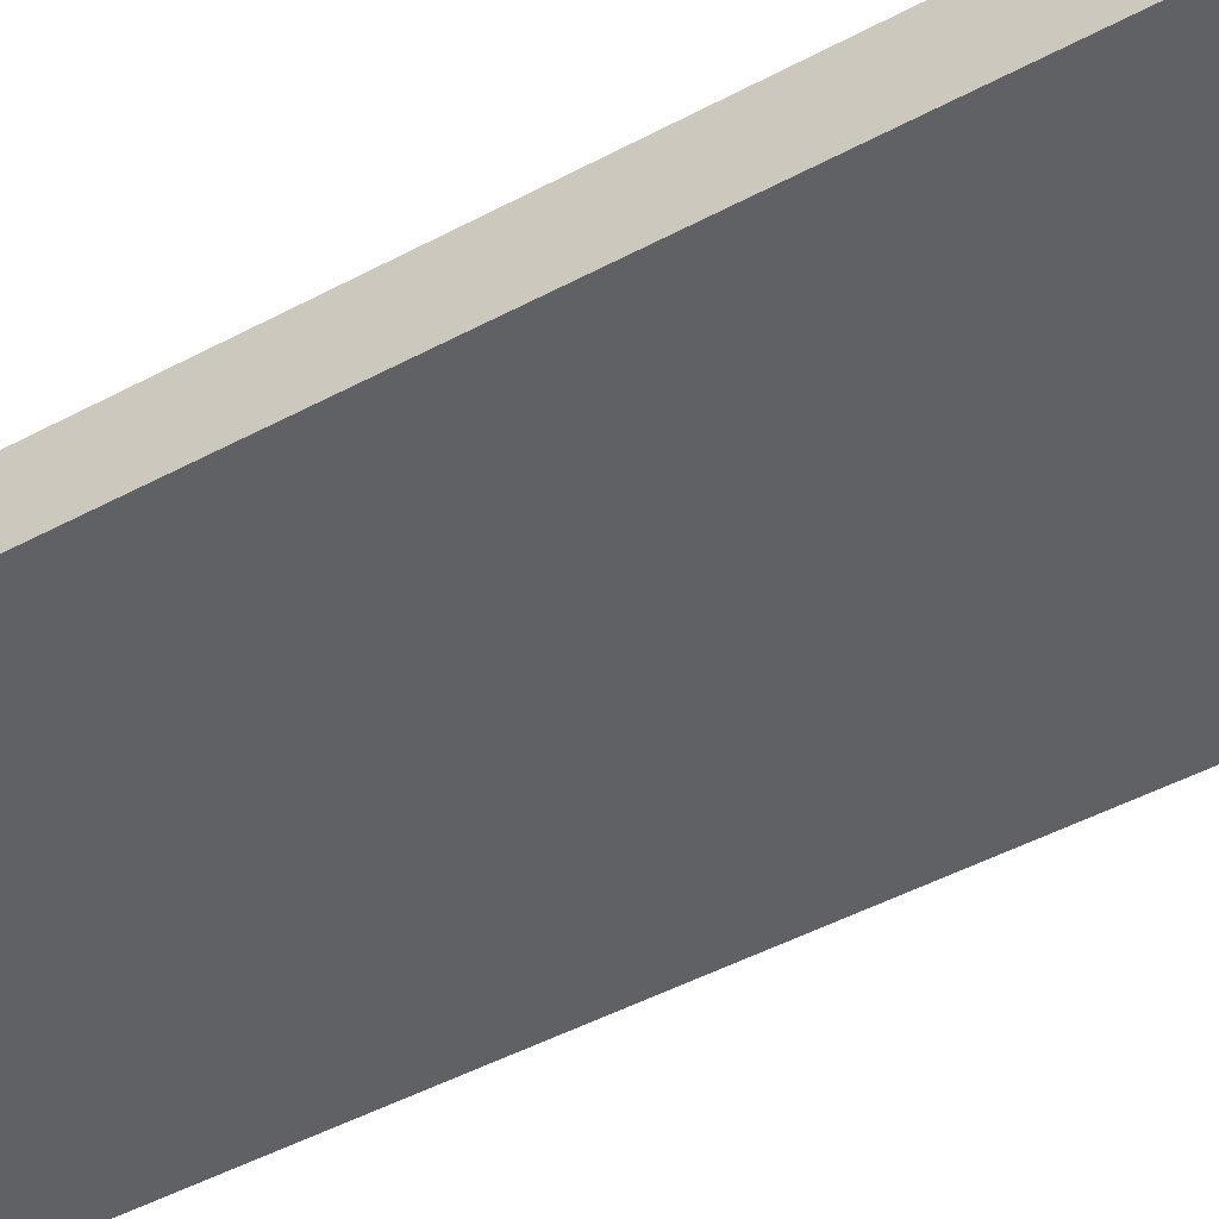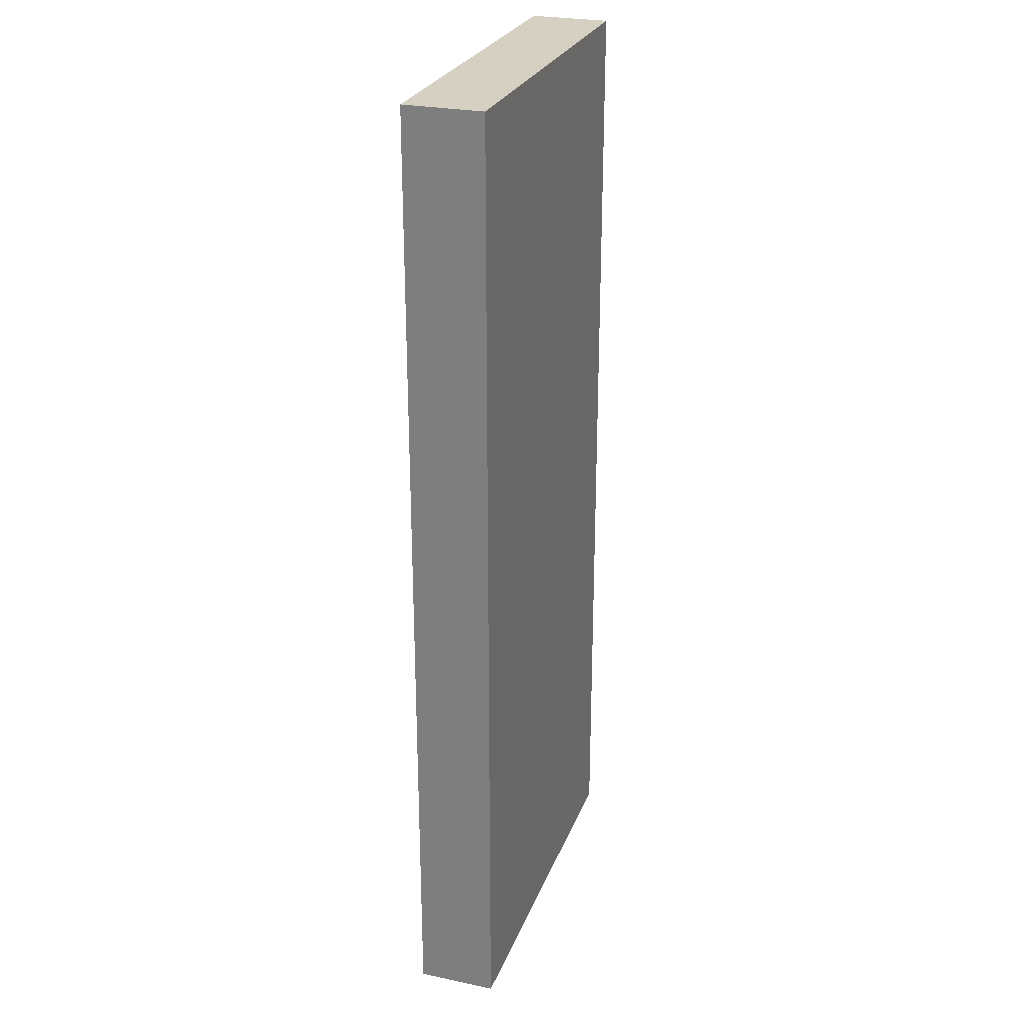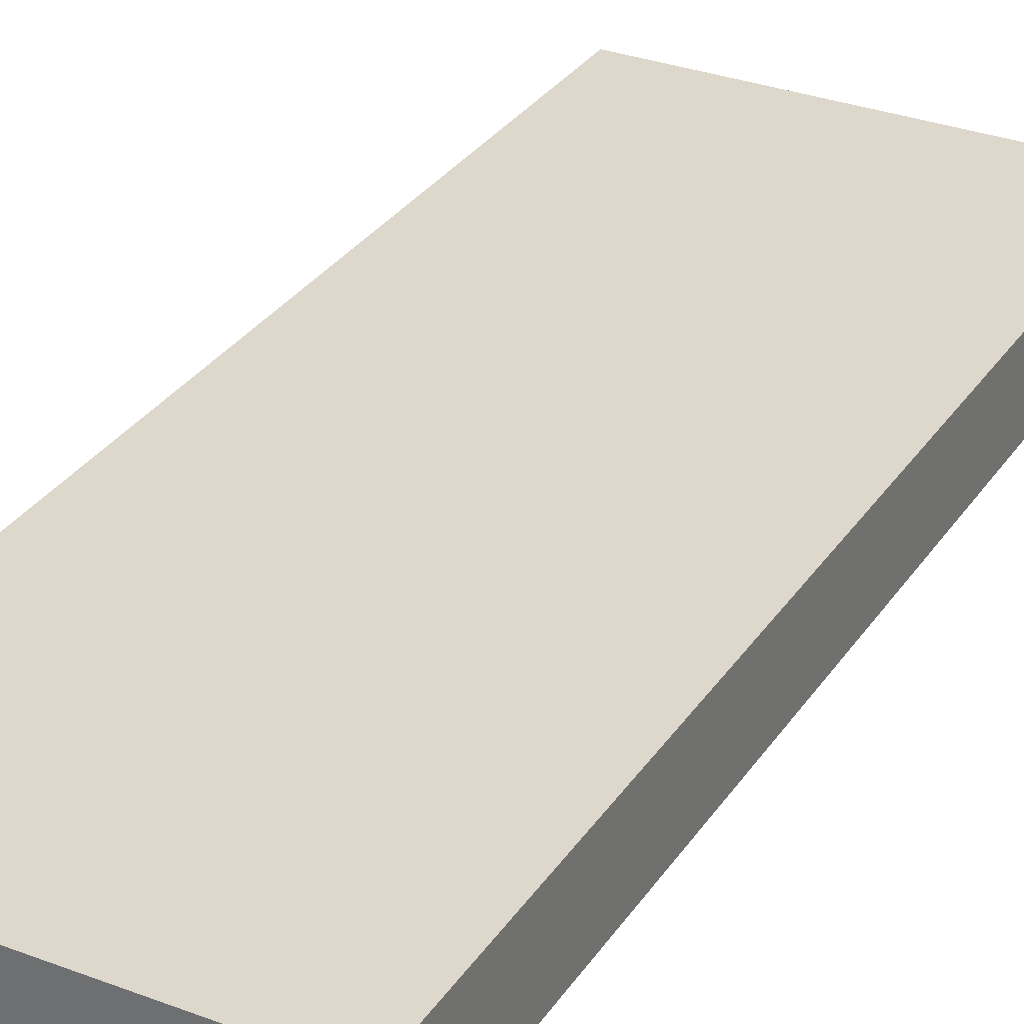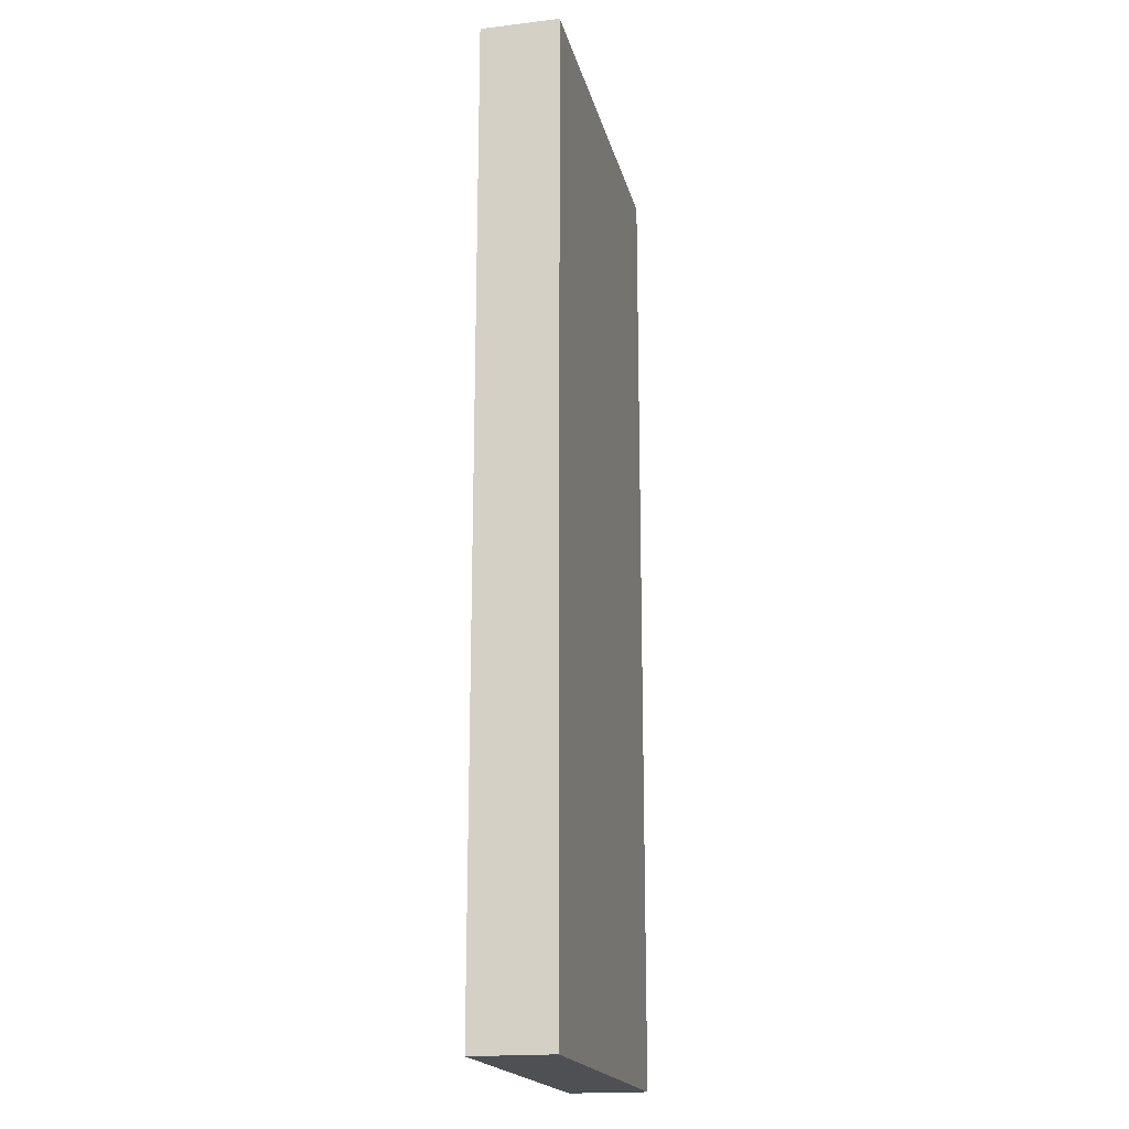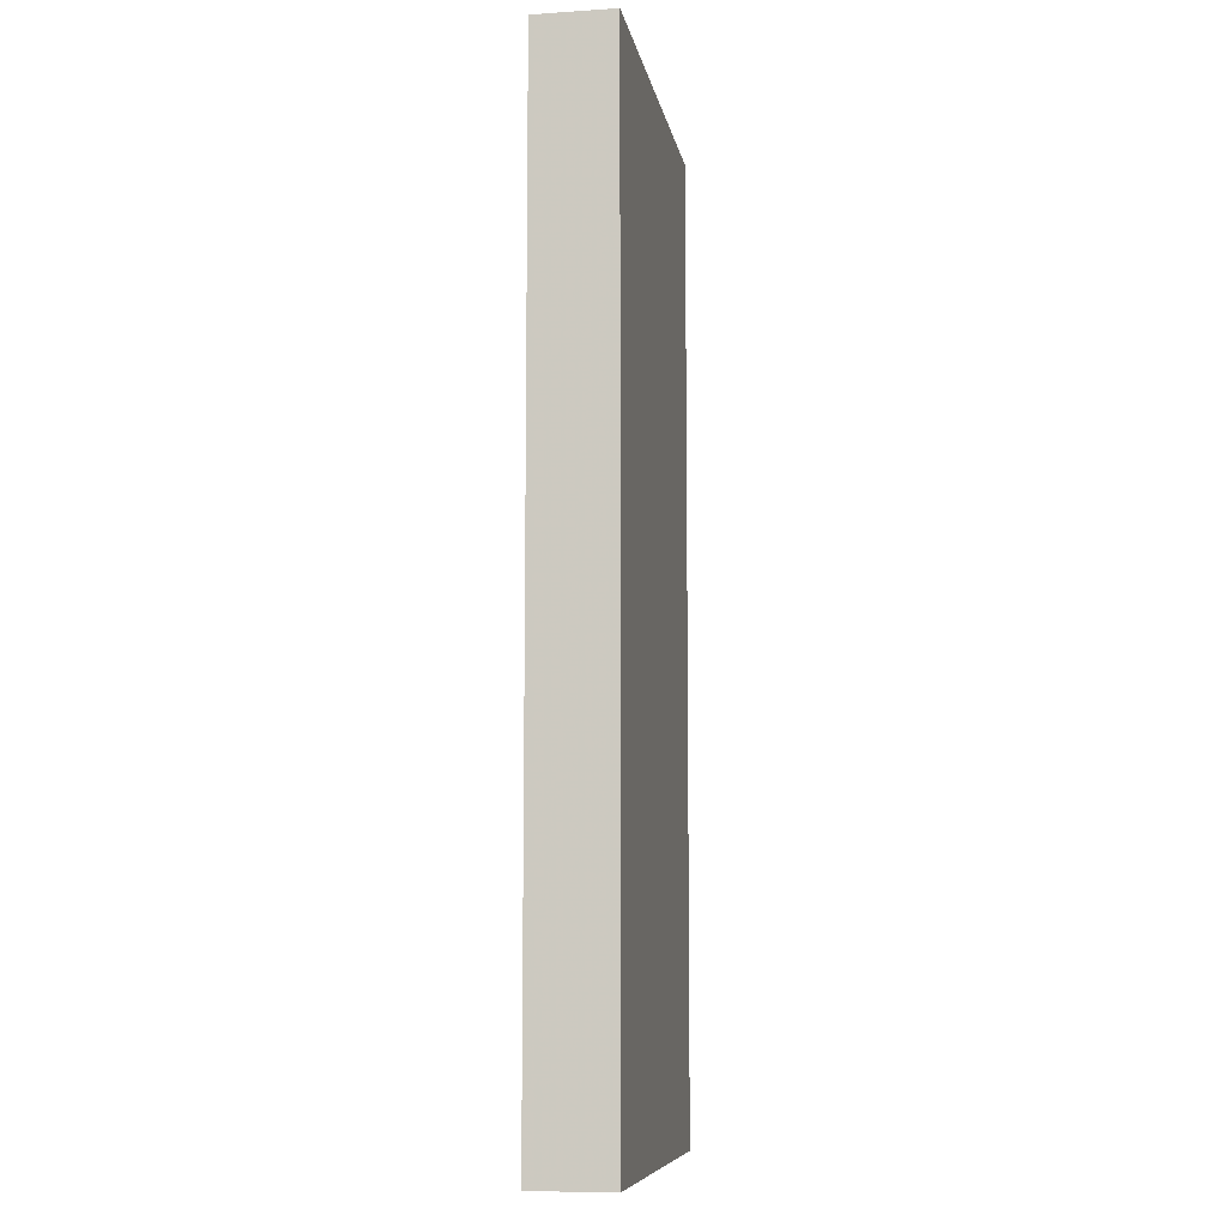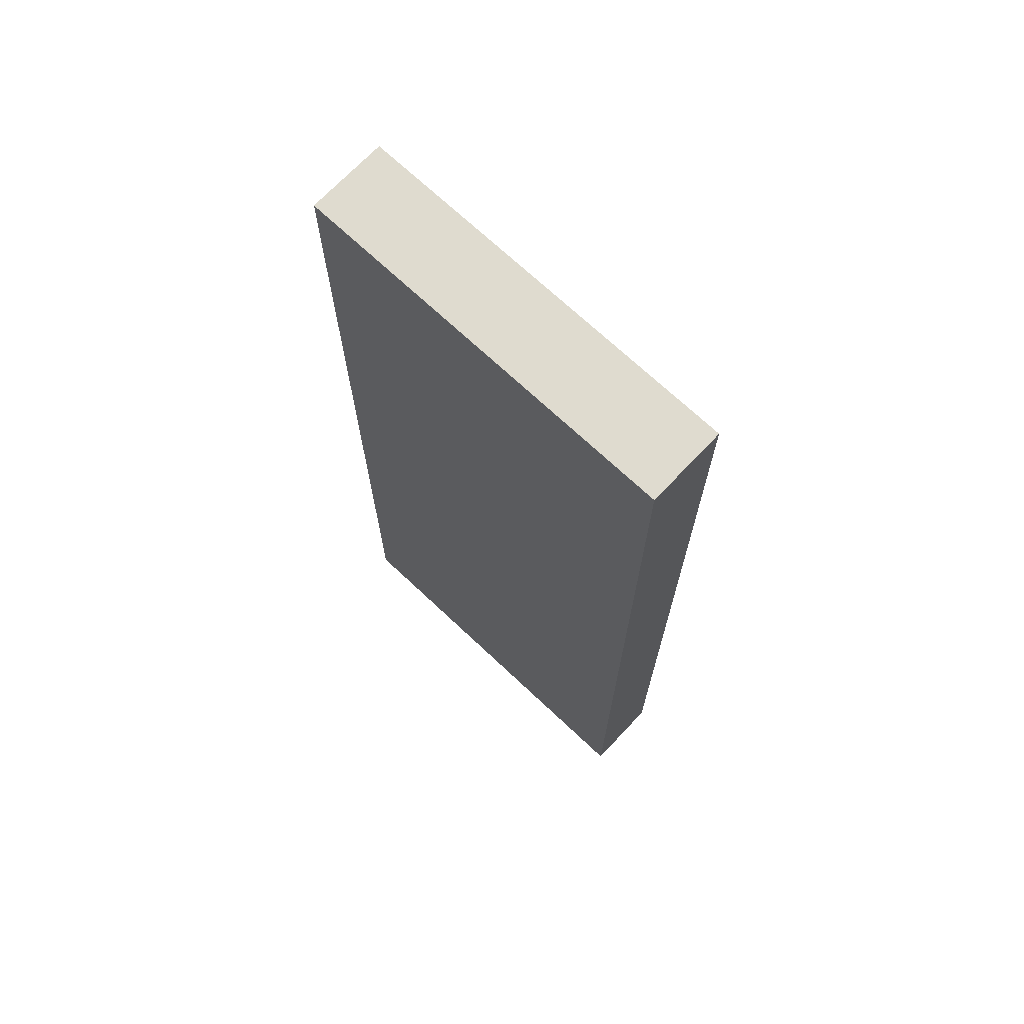
<metadata>
{"format":"obj","ext":"obj","renderer":"f3d","projection":"perspective","resolution":1024,"background":"white","views":[{"elev":-48.9,"azim":-59.4,"up":"+Y"},{"elev":26.5,"azim":-71.8,"up":"+Z"},{"elev":31.4,"azim":-151.8,"up":"+Y"},{"elev":-18.7,"azim":-77.2,"up":"+Z"},{"elev":-8.6,"azim":-80.1,"up":"+Z"},{"elev":70.5,"azim":43.3,"up":"+Z"}]}
</metadata>
<code>
v 0.03537 0.0045 0.01216
v 0.03537 0.0035 0.01216
v 0.03537 0.0045 -0.0001462
v 0.03045 0.0045 -0.0001462
v 0.03045 0.0035 0.01216
v 0.03045 0.0045 0.01216
v 0.03045 0.0035 -0.0001462
v 0.03537 0.0035 -0.0001462
f 1 2 3
f 1 3 4
f 6 1 4
f 6 4 5
f 6 5 2
f 6 2 1
f 7 2 5
f 7 5 4
f 8 3 2
f 8 2 7
f 8 7 4
f 8 4 3

</code>
